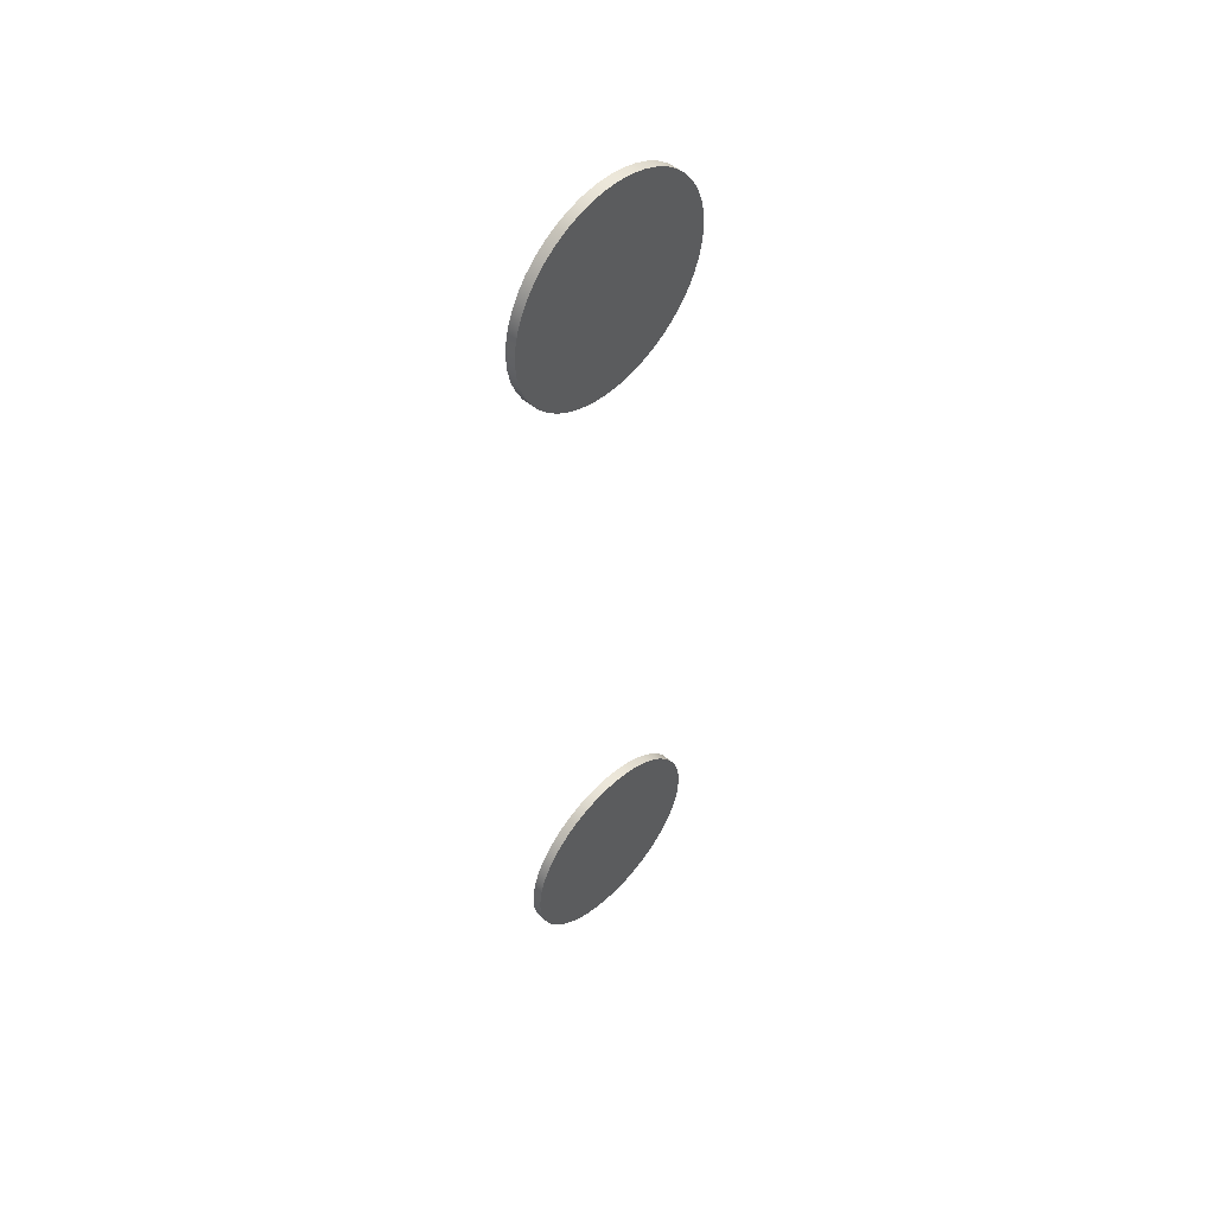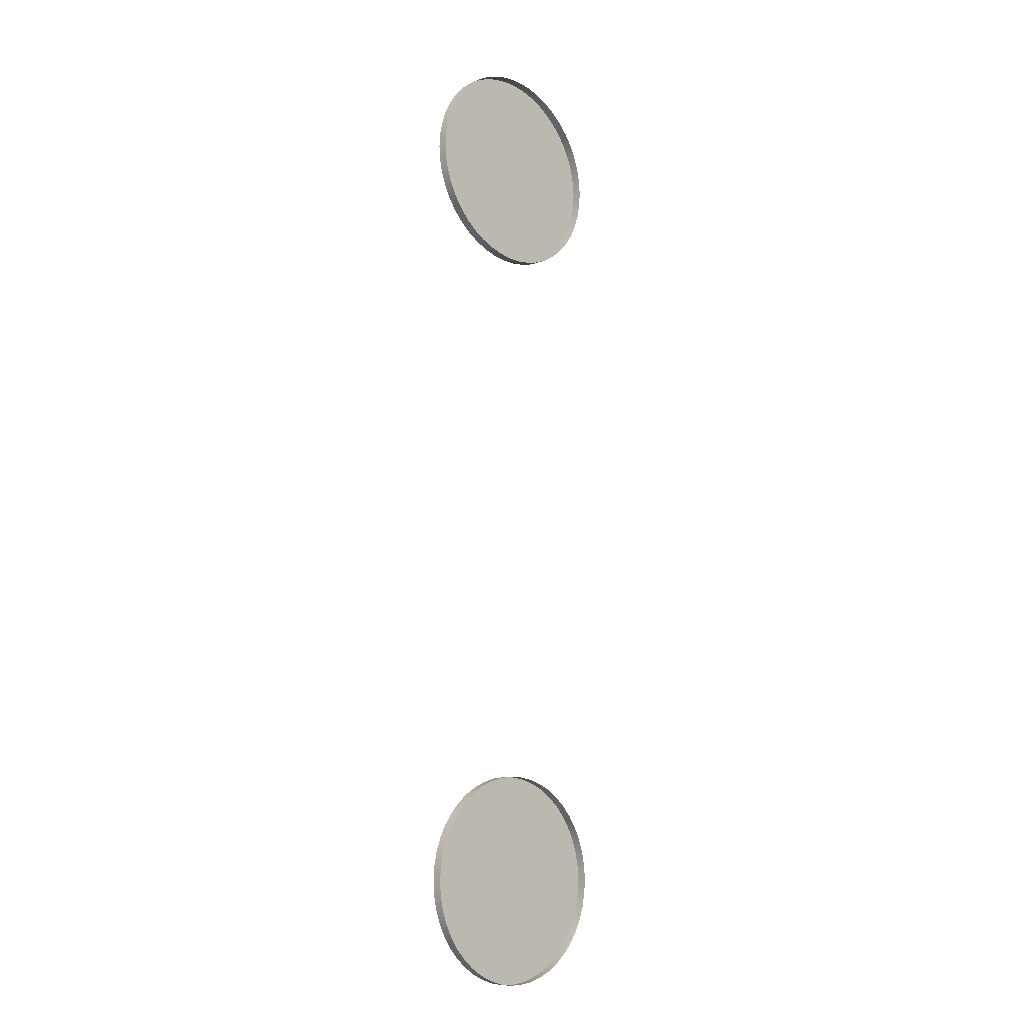
<metadata>
{"format":"obj","ext":"obj","renderer":"f3d","projection":"perspective","resolution":1024,"background":"white","views":[{"elev":51.2,"azim":-46.8,"up":"+Y"},{"elev":-11.0,"azim":135.0,"up":"+Y"}]}
</metadata>
<code>
v -0.05311 -0.02307 0.0652
v -0.04947 -0.03008 0.0652
v 0.01939 -0.05456 0.0652
v -0.01939 0.05456 0.0652
v -0.02664 0.05141 0.0652
v -0.03339 0.0473 0.0652
v -0.03952 0.04231 0.0652
v 0.01178 0.05669 0.0652
v 0.003951 0.05776 0.0652
v 0.03339 -0.0473 0.0652
v -0.003951 0.05776 0.0652
v 0.01939 0.05456 0.0652
v 0.03952 -0.04231 0.0652
v 0.04491 -0.03654 0.0652
v 0.02664 -0.05141 0.0652
v -0.01178 0.05669 0.0652
v -0.04491 -0.03654 0.0652
v -0.03952 -0.04231 0.0652
v -0.03339 -0.0473 0.0652
v -0.02664 -0.05141 0.0652
v -0.01939 -0.05456 0.0652
v -0.01178 -0.05669 0.0652
v -0.003951 -0.05776 0.0652
v 0.003951 -0.05776 0.0652
v 0.01178 -0.05669 0.0652
v -0.04491 0.03654 0.0652
v -0.04947 0.03008 0.0652
v -0.05311 0.02307 0.0652
v -0.05575 0.01562 0.0652
v -0.05736 0.007884 0.0652
v -0.0579 0 0.0652
v -0.05736 -0.007884 0.0652
v -0.05575 -0.01562 0.0652
v 0.04947 -0.03008 0.0652
v 0.05311 -0.02307 0.0652
v 0.05575 -0.01562 0.0652
v 0.05736 -0.007884 0.0652
v 0.0579 0 0.0652
v 0.05736 0.007884 0.0652
v 0.05575 0.01562 0.0652
v 0.05311 0.02307 0.0652
v 0.04947 0.03008 0.0652
v 0.04491 0.03654 0.0652
v 0.03952 0.04231 0.0652
v 0.03339 0.0473 0.0652
v 0.02664 0.05141 0.0652
v 0.0579 0 0.0599
v 0.05736 0.007884 0.0599
v 0.05575 0.01562 0.0599
v 0.05311 0.02307 0.0599
v 0.04947 0.03008 0.0599
v 0.04491 0.03654 0.0599
v 0.03952 0.04231 0.0599
v 0.03339 0.0473 0.0599
v 0.02664 0.05141 0.0599
v 0.01939 0.05456 0.0599
v -0.02664 0.05141 0.0599
v -0.03339 0.0473 0.0599
v -0.03952 0.04231 0.0599
v -0.04491 0.03654 0.0599
v -0.04947 0.03008 0.0599
v -0.05311 0.02307 0.0599
v -0.05575 0.01562 0.0599
v -0.05736 0.007884 0.0599
v -0.0579 0 0.0599
v -0.05736 -0.007884 0.0599
v -0.05575 -0.01562 0.0599
v -0.05311 -0.02307 0.0599
v -0.04947 -0.03008 0.0599
v -0.04491 -0.03654 0.0599
v -0.01939 -0.05456 0.0599
v -0.003951 -0.05776 0.0599
v 0.003951 -0.05776 0.0599
v 0.01178 -0.05669 0.0599
v 0.01939 -0.05456 0.0599
v 0.02664 -0.05141 0.0599
v 0.03339 -0.0473 0.0599
v 0.03952 -0.04231 0.0599
v 0.04491 -0.03654 0.0599
v 0.05311 -0.02307 0.0599
v 0.05575 -0.01562 0.0599
v 0.05736 -0.007884 0.0599
v -0.04491 0.03654 0.0652
v -0.04947 0.03008 0.0652
v -0.05311 0.02307 0.0652
v 0.003951 -0.05776 0.0652
v 0.01178 -0.05669 0.0652
v -0.03952 -0.04231 0.0599
v -0.05575 0.01562 0.0652
v -0.05736 0.007884 0.0652
v -0.01178 -0.05669 0.0652
v -0.003951 -0.05776 0.0652
v -0.03339 -0.0473 0.0599
v -0.01178 -0.05669 0.0599
v -0.02664 -0.05141 0.0599
v -0.03952 -0.04231 0.0652
v -0.03339 -0.0473 0.0652
v -0.02664 -0.05141 0.0652
v -0.05736 -0.007884 0.0652
v -0.05575 -0.01562 0.0652
v -0.01939 -0.05456 0.0652
v -0.0579 0 0.0652
v 0.01178 0.05669 0.0599
v 0.003951 0.05776 0.0599
v 0.05311 0.02307 0.0652
v 0.04947 0.03008 0.0652
v 0.03952 -0.04231 0.0652
v 0.04491 -0.03654 0.0652
v 0.03339 -0.0473 0.0652
v 0.05575 0.01562 0.0652
v 0.02664 -0.05141 0.0652
v 0.0579 0 0.0652
v 0.05736 0.007884 0.0652
v -0.003951 0.05776 0.0652
v -0.01178 0.05669 0.0652
v -0.04491 -0.03654 0.0652
v 0.04947 -0.03008 0.0652
v 0.05311 -0.02307 0.0652
v 0.05575 -0.01562 0.0652
v 0.05736 -0.007884 0.0652
v 0.04947 -0.03008 0.0599
v 0.01939 0.05456 0.0652
v 0.02664 0.05141 0.0652
v -0.05311 -0.02307 0.0652
v -0.01939 0.05456 0.0652
v -0.03952 0.04231 0.0652
v -0.04947 -0.03008 0.0652
v 0.01939 -0.05456 0.0652
v 0.01178 0.05669 0.0652
v 0.003951 0.05776 0.0652
v -0.003951 0.05776 0.0599
v -0.01178 0.05669 0.0599
v 0.04491 0.03654 0.0652
v 0.03952 0.04231 0.0652
v -0.01939 0.05456 0.0599
v 0.03339 0.0473 0.0652
v -0.03339 0.0473 0.0652
v -0.02664 0.05141 0.0652
v 0.05311 0.4481 0.0652
v 0.04947 0.4551 0.0652
v -0.01939 0.4796 0.0652
v 0.01939 0.3704 0.0652
v 0.02664 0.3736 0.0652
v 0.03339 0.3777 0.0652
v 0.03952 0.3827 0.0652
v -0.01178 0.3683 0.0652
v -0.003951 0.3672 0.0652
v -0.03339 0.4723 0.0652
v 0.003951 0.3672 0.0652
v -0.01939 0.3704 0.0652
v -0.03952 0.4673 0.0652
v -0.04491 0.4615 0.0652
v -0.02664 0.4764 0.0652
v 0.01178 0.3683 0.0652
v 0.04491 0.4615 0.0652
v 0.03952 0.4673 0.0652
v 0.03339 0.4723 0.0652
v 0.02664 0.4764 0.0652
v 0.01939 0.4796 0.0652
v 0.01178 0.4817 0.0652
v 0.003951 0.4828 0.0652
v -0.003951 0.4828 0.0652
v -0.01178 0.4817 0.0652
v 0.04491 0.3885 0.0652
v 0.04947 0.3949 0.0652
v 0.05311 0.4019 0.0652
v 0.05575 0.4094 0.0652
v 0.05736 0.4171 0.0652
v 0.0579 0.425 0.0652
v 0.05736 0.4329 0.0652
v 0.05575 0.4406 0.0652
v -0.04947 0.4551 0.0652
v -0.05311 0.4481 0.0652
v -0.05575 0.4406 0.0652
v -0.05736 0.4329 0.0652
v -0.0579 0.425 0.0652
v -0.05736 0.4171 0.0652
v -0.05575 0.4094 0.0652
v -0.05311 0.4019 0.0652
v -0.04947 0.3949 0.0652
v -0.04491 0.3885 0.0652
v -0.03952 0.3827 0.0652
v -0.03339 0.3777 0.0652
v -0.02664 0.3736 0.0652
v -0.0579 0.425 0.0599
v -0.05736 0.4171 0.0599
v -0.05575 0.4094 0.0599
v -0.05311 0.4019 0.0599
v -0.04947 0.3949 0.0599
v -0.04491 0.3885 0.0599
v -0.03952 0.3827 0.0599
v -0.03339 0.3777 0.0599
v -0.02664 0.3736 0.0599
v -0.01939 0.3704 0.0599
v 0.02664 0.3736 0.0599
v 0.03339 0.3777 0.0599
v 0.03952 0.3827 0.0599
v 0.04491 0.3885 0.0599
v 0.04947 0.3949 0.0599
v 0.05311 0.4019 0.0599
v 0.05575 0.4094 0.0599
v 0.05736 0.4171 0.0599
v 0.0579 0.425 0.0599
v 0.05736 0.4329 0.0599
v 0.05575 0.4406 0.0599
v 0.05311 0.4481 0.0599
v 0.04947 0.4551 0.0599
v 0.04491 0.4615 0.0599
v 0.01939 0.4796 0.0599
v 0.003951 0.4828 0.0599
v -0.003951 0.4828 0.0599
v -0.01178 0.4817 0.0599
v -0.01939 0.4796 0.0599
v -0.02664 0.4764 0.0599
v -0.03339 0.4723 0.0599
v -0.03952 0.4673 0.0599
v -0.04491 0.4615 0.0599
v -0.05311 0.4481 0.0599
v -0.05575 0.4406 0.0599
v -0.05736 0.4329 0.0599
v 0.04491 0.3885 0.0652
v 0.04947 0.3949 0.0652
v 0.05311 0.4019 0.0652
v -0.003951 0.4828 0.0652
v -0.01178 0.4817 0.0652
v 0.03952 0.4673 0.0599
v 0.05575 0.4094 0.0652
v 0.05736 0.4171 0.0652
v 0.01178 0.4817 0.0652
v 0.003951 0.4828 0.0652
v 0.03339 0.4723 0.0599
v 0.01178 0.4817 0.0599
v 0.02664 0.4764 0.0599
v 0.03952 0.4673 0.0652
v 0.03339 0.4723 0.0652
v 0.02664 0.4764 0.0652
v 0.05736 0.4329 0.0652
v 0.05575 0.4406 0.0652
v 0.01939 0.4796 0.0652
v 0.0579 0.425 0.0652
v -0.01178 0.3683 0.0599
v -0.003951 0.3672 0.0599
v -0.05311 0.4019 0.0652
v -0.04947 0.3949 0.0652
v -0.03952 0.4673 0.0652
v -0.04491 0.4615 0.0652
v -0.03339 0.4723 0.0652
v -0.05575 0.4094 0.0652
v -0.02664 0.4764 0.0652
v -0.0579 0.425 0.0652
v -0.05736 0.4171 0.0652
v 0.003951 0.3672 0.0652
v 0.01178 0.3683 0.0652
v 0.04491 0.4615 0.0652
v -0.04947 0.4551 0.0652
v -0.05311 0.4481 0.0652
v -0.05575 0.4406 0.0652
v -0.05736 0.4329 0.0652
v -0.04947 0.4551 0.0599
v -0.01939 0.3704 0.0652
v -0.02664 0.3736 0.0652
v 0.05311 0.4481 0.0652
v 0.01939 0.3704 0.0652
v 0.03952 0.3827 0.0652
v 0.04947 0.4551 0.0652
v -0.01939 0.4796 0.0652
v -0.01178 0.3683 0.0652
v -0.003951 0.3672 0.0652
v 0.003951 0.3672 0.0599
v 0.01178 0.3683 0.0599
v -0.04491 0.3885 0.0652
v -0.03952 0.3827 0.0652
v 0.01939 0.3704 0.0599
v -0.03339 0.3777 0.0652
v 0.03339 0.3777 0.0652
v 0.02664 0.3736 0.0652
f 124 127 128
f 125 5 128
f 128 5 137
f 128 137 126
f 8 9 109
f 109 9 11
f 8 109 122
f 122 109 107
f 122 107 108
f 128 15 125
f 125 15 109
f 125 109 16
f 16 109 11
f 127 116 128
f 128 116 18
f 128 18 19
f 19 20 128
f 128 20 21
f 128 21 91
f 91 92 128
f 128 92 86
f 128 86 87
f 126 83 128
f 128 83 84
f 128 84 85
f 85 89 128
f 128 89 90
f 128 90 102
f 102 99 128
f 128 99 100
f 128 100 124
f 108 117 122
f 122 117 118
f 122 118 36
f 36 37 122
f 122 37 112
f 122 112 113
f 113 110 105
f 105 106 113
f 113 106 133
f 113 133 134
f 134 136 113
f 113 136 123
f 113 123 122
f 120 47 38
f 38 47 48
f 38 48 39
f 39 48 49
f 39 49 40
f 40 49 50
f 40 50 41
f 41 50 51
f 41 51 42
f 42 51 52
f 42 52 43
f 43 52 53
f 43 53 44
f 44 53 54
f 44 54 45
f 45 54 55
f 45 55 46
f 46 55 56
f 46 56 12
f 12 56 103
f 12 103 129
f 129 103 104
f 129 104 130
f 130 104 131
f 130 131 114
f 114 131 132
f 114 132 115
f 115 132 135
f 115 135 4
f 4 135 57
f 4 57 138
f 138 57 58
f 138 58 6
f 6 58 59
f 6 59 7
f 7 59 60
f 7 60 26
f 26 60 61
f 26 61 27
f 27 61 62
f 27 62 28
f 28 62 63
f 28 63 29
f 29 63 64
f 29 64 30
f 30 64 65
f 30 65 31
f 31 65 66
f 31 66 32
f 32 66 67
f 32 67 33
f 33 67 68
f 33 68 1
f 1 68 69
f 1 69 2
f 2 69 70
f 2 70 17
f 17 70 88
f 17 88 96
f 96 88 93
f 96 93 97
f 97 93 95
f 97 95 98
f 98 95 71
f 98 71 101
f 101 71 94
f 101 94 22
f 22 94 72
f 22 72 23
f 23 72 73
f 23 73 24
f 24 73 74
f 24 74 25
f 25 74 75
f 25 75 3
f 3 75 76
f 3 76 111
f 111 76 77
f 111 77 10
f 10 77 78
f 10 78 13
f 13 78 79
f 13 79 14
f 14 79 121
f 14 121 34
f 34 121 80
f 34 80 35
f 35 80 81
f 35 81 119
f 119 81 82
f 119 82 120
f 120 82 47
f 262 265 266
f 263 143 266
f 266 143 275
f 266 275 264
f 146 147 247
f 247 147 149
f 146 247 260
f 260 247 245
f 260 245 246
f 266 153 263
f 263 153 247
f 263 247 154
f 154 247 149
f 265 254 266
f 266 254 156
f 266 156 157
f 157 158 266
f 266 158 159
f 266 159 229
f 229 230 266
f 266 230 224
f 266 224 225
f 264 221 266
f 266 221 222
f 266 222 223
f 223 227 266
f 266 227 228
f 266 228 240
f 240 237 266
f 266 237 238
f 266 238 262
f 246 255 260
f 260 255 256
f 260 256 174
f 174 175 260
f 260 175 250
f 260 250 251
f 251 248 243
f 243 244 251
f 251 244 271
f 251 271 272
f 272 274 251
f 251 274 261
f 251 261 260
f 258 185 176
f 176 185 186
f 176 186 177
f 177 186 187
f 177 187 178
f 178 187 188
f 178 188 179
f 179 188 189
f 179 189 180
f 180 189 190
f 180 190 181
f 181 190 191
f 181 191 182
f 182 191 192
f 182 192 183
f 183 192 193
f 183 193 184
f 184 193 194
f 184 194 150
f 150 194 241
f 150 241 267
f 267 241 242
f 267 242 268
f 268 242 269
f 268 269 252
f 252 269 270
f 252 270 253
f 253 270 273
f 253 273 142
f 142 273 195
f 142 195 276
f 276 195 196
f 276 196 144
f 144 196 197
f 144 197 145
f 145 197 198
f 145 198 164
f 164 198 199
f 164 199 165
f 165 199 200
f 165 200 166
f 166 200 201
f 166 201 167
f 167 201 202
f 167 202 168
f 168 202 203
f 168 203 169
f 169 203 204
f 169 204 170
f 170 204 205
f 170 205 171
f 171 205 206
f 171 206 139
f 139 206 207
f 139 207 140
f 140 207 208
f 140 208 155
f 155 208 226
f 155 226 234
f 234 226 231
f 234 231 235
f 235 231 233
f 235 233 236
f 236 233 209
f 236 209 239
f 239 209 232
f 239 232 160
f 160 232 210
f 160 210 161
f 161 210 211
f 161 211 162
f 162 211 212
f 162 212 163
f 163 212 213
f 163 213 141
f 141 213 214
f 141 214 249
f 249 214 215
f 249 215 148
f 148 215 216
f 148 216 151
f 151 216 217
f 151 217 152
f 152 217 259
f 152 259 172
f 172 259 218
f 172 218 173
f 173 218 219
f 173 219 257
f 257 219 220
f 257 220 258
f 258 220 185

</code>
